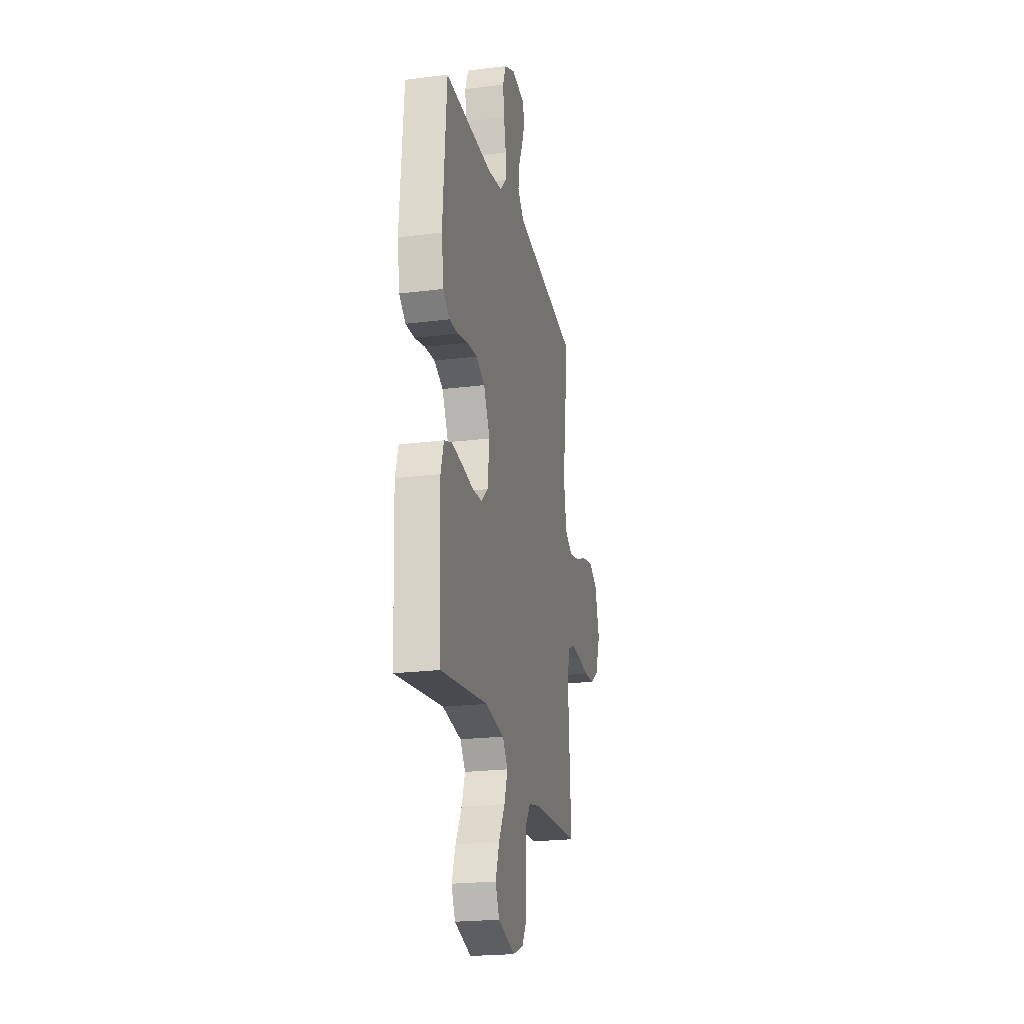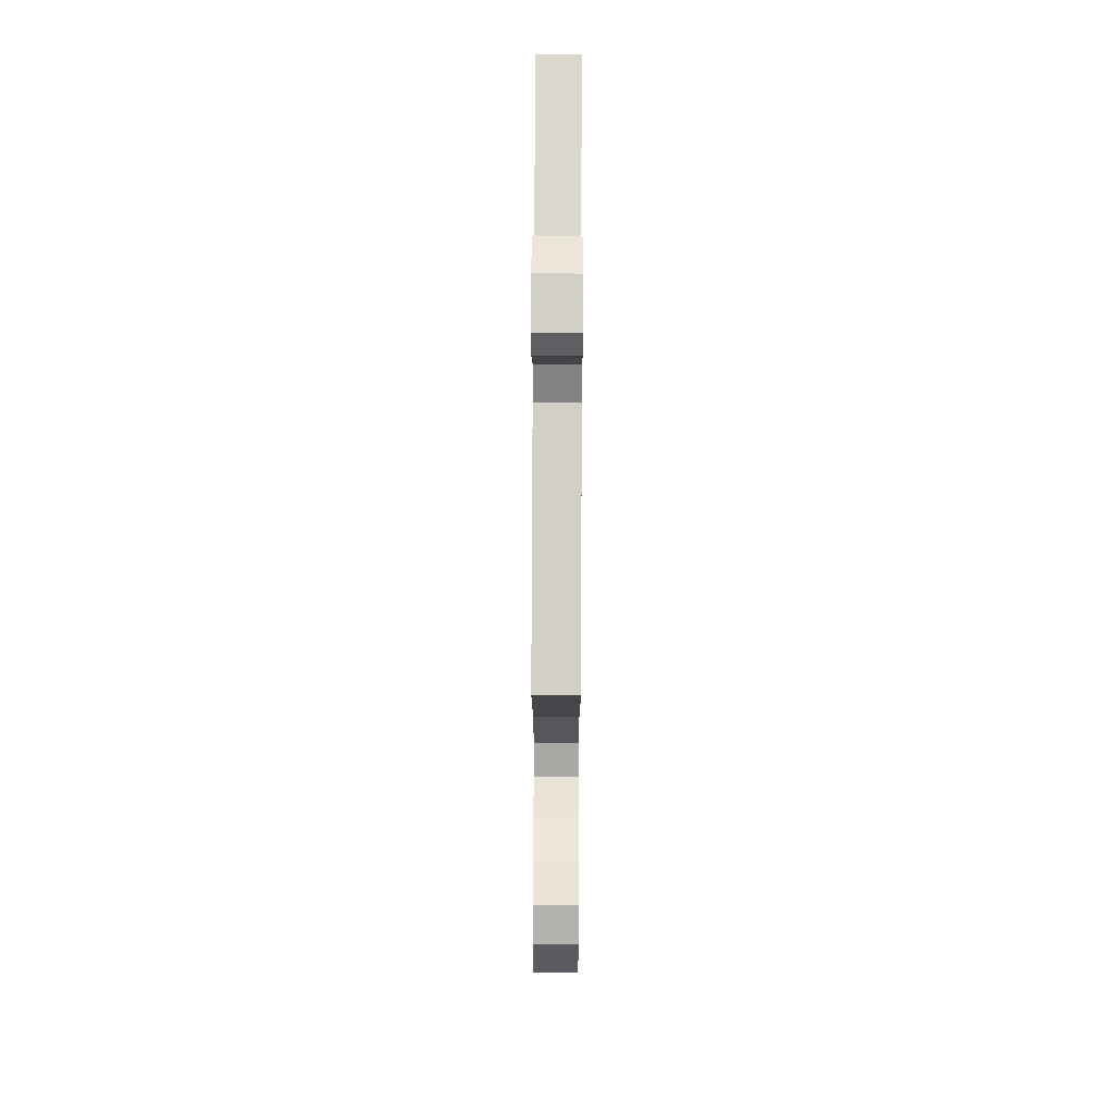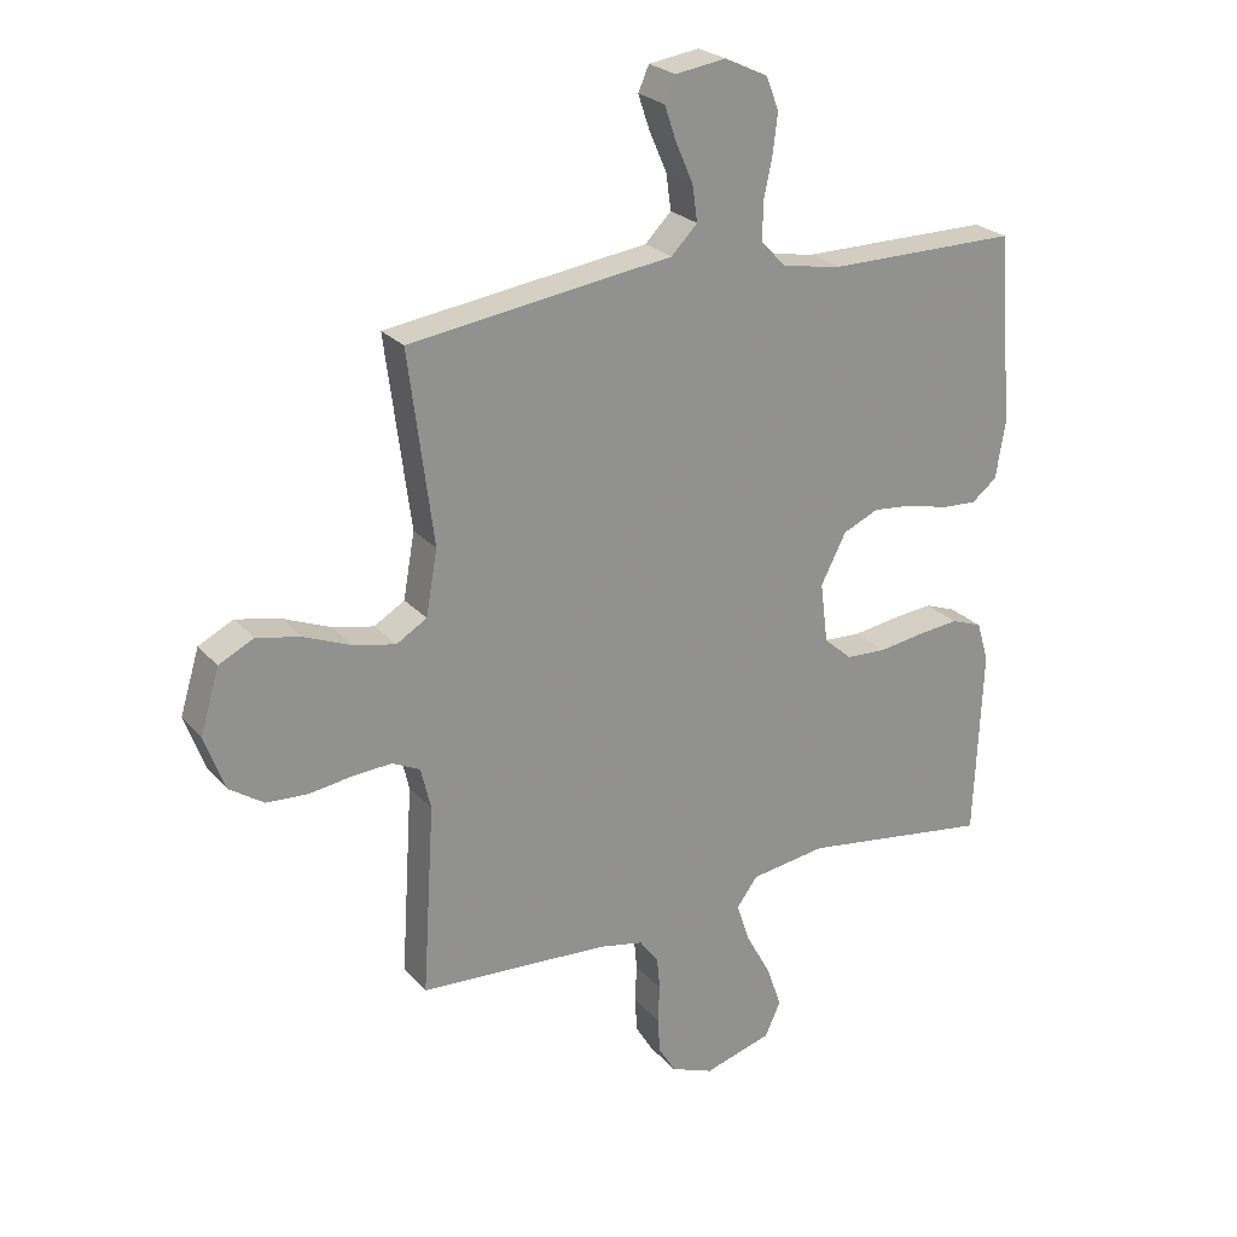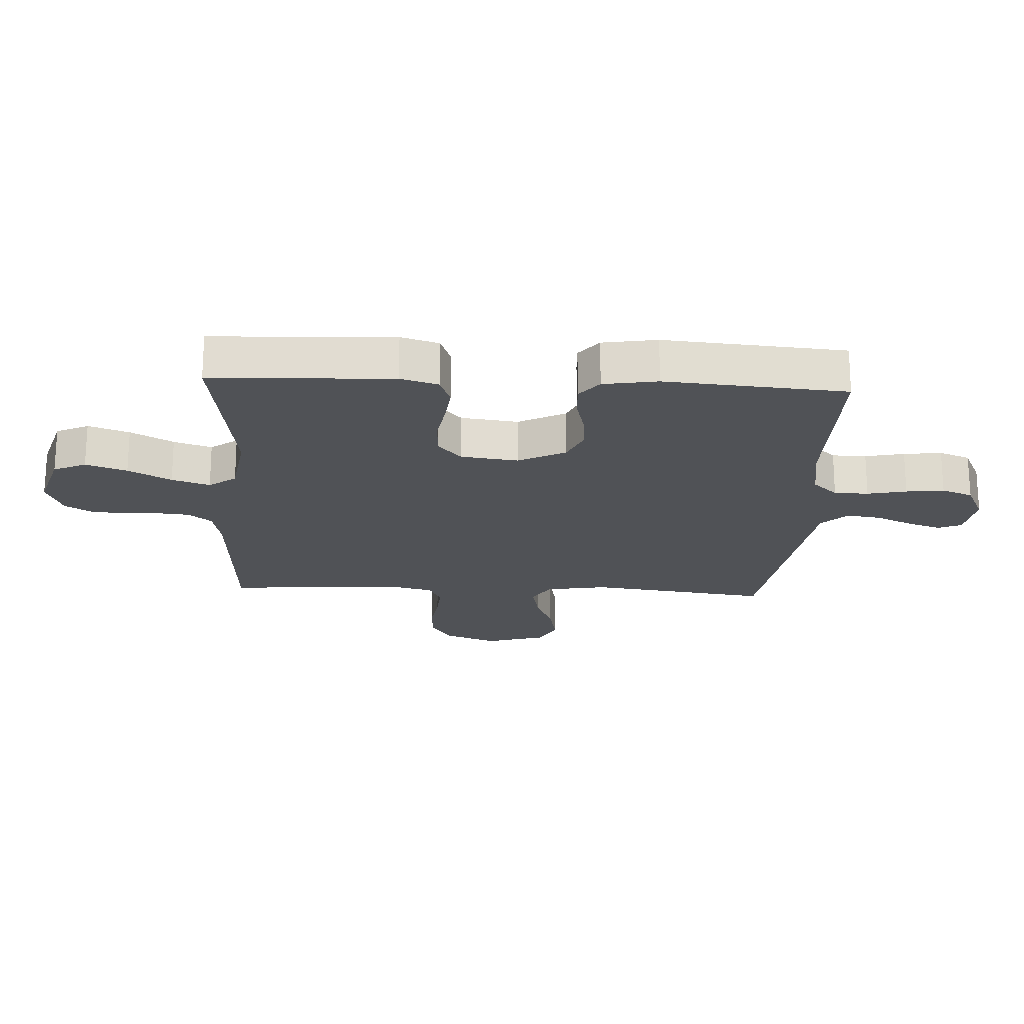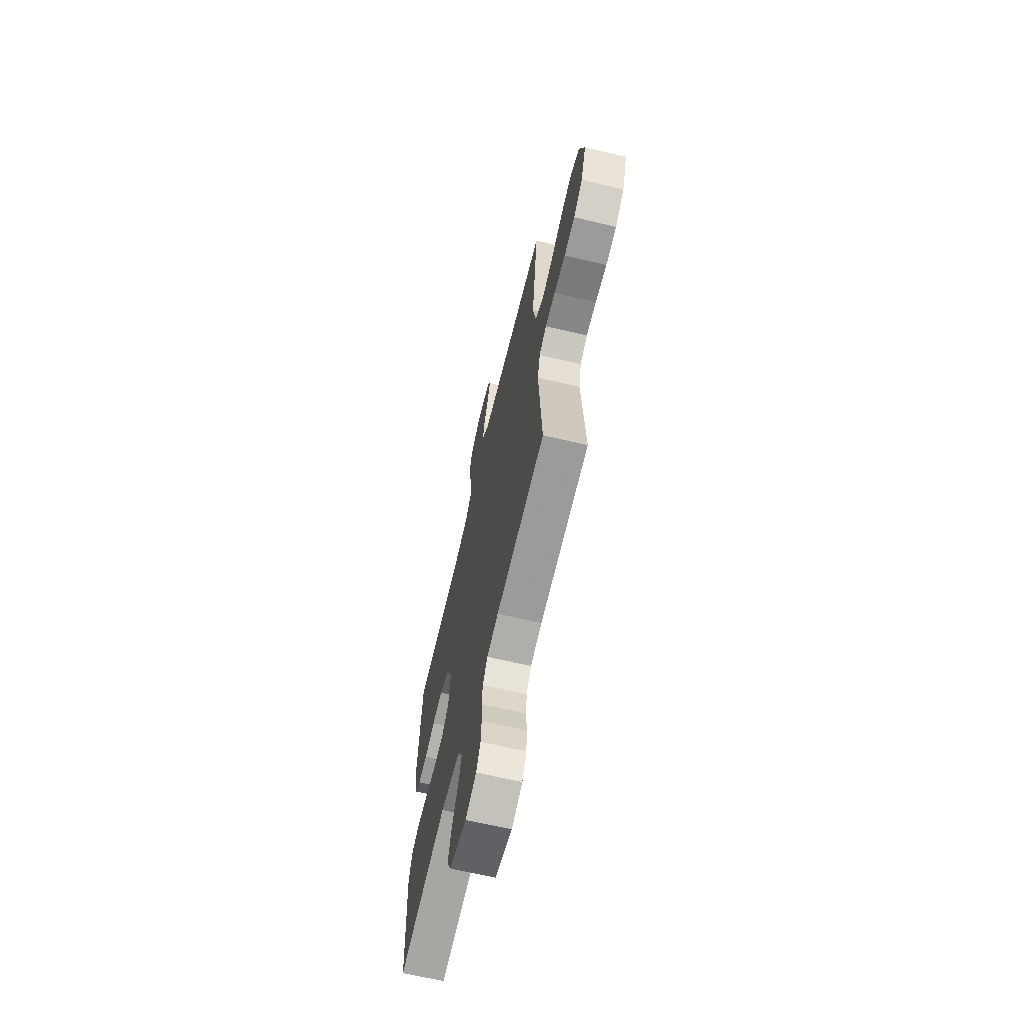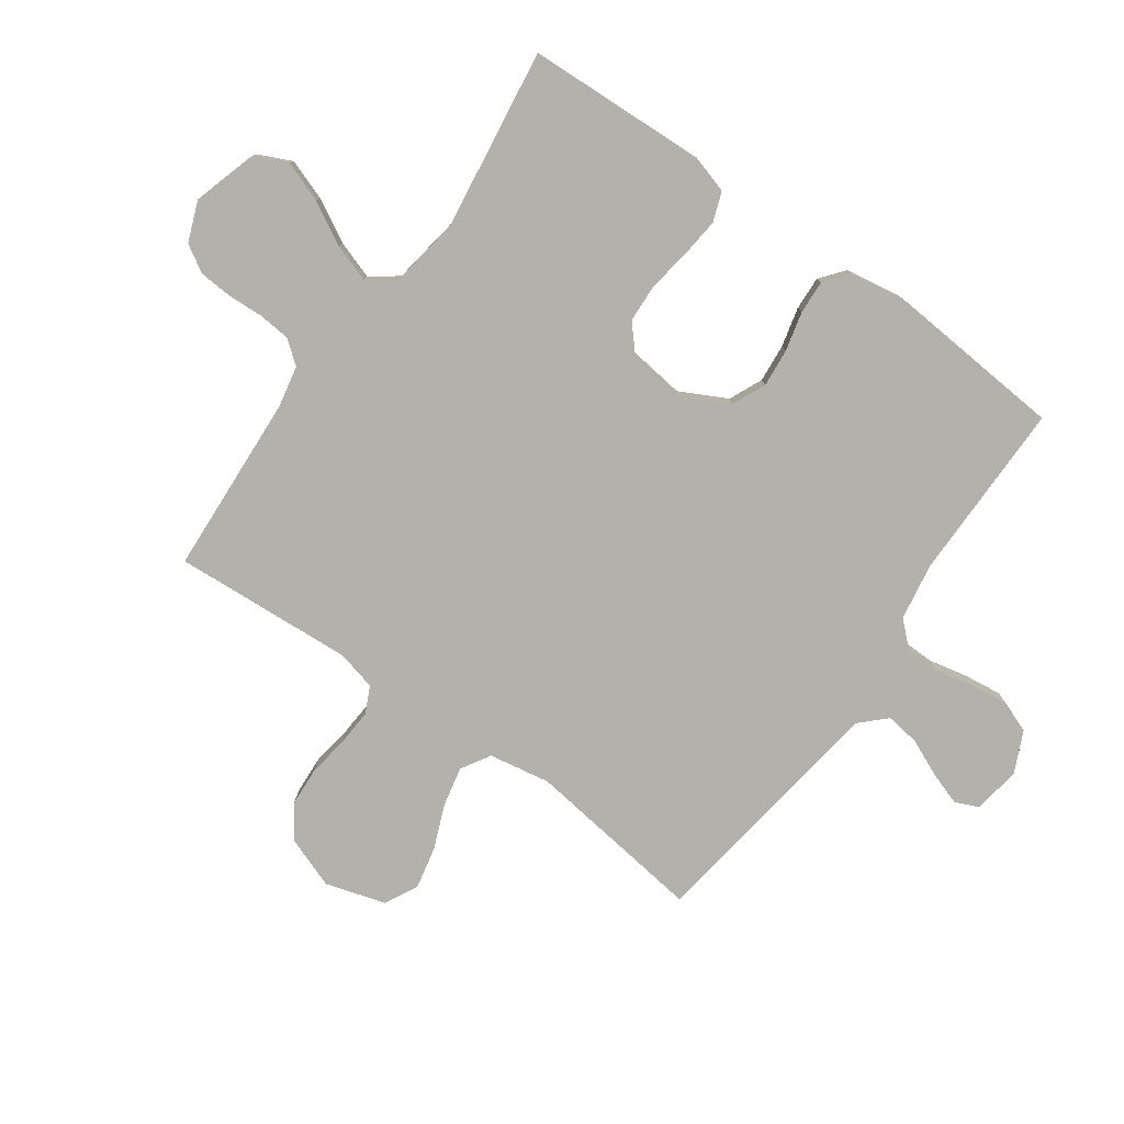
<metadata>
{"format":"obj","ext":"obj","renderer":"f3d","projection":"perspective","resolution":1024,"background":"white","views":[{"elev":-22.3,"azim":-77.8,"up":"+Z"},{"elev":73.2,"azim":90.2,"up":"+Z"},{"elev":24.3,"azim":149.5,"up":"+Z"},{"elev":-20.6,"azim":-93.0,"up":"+Y"},{"elev":-66.3,"azim":76.7,"up":"+Z"},{"elev":-79.0,"azim":-125.4,"up":"+Y"}]}
</metadata>
<code>
v -0.5 0.07 0.5
v -0.2 0.07 0.499
v -0.105 0.07 0.515
v -0.067 0.07 0.556
v -0.066 0.07 0.613
v -0.08 0.07 0.678
v -0.088 0.07 0.741
v -0.068 0.07 0.793
v 0 0.07 0.825
v 0.08 0.07 0.813
v 0.097 0.07 0.774
v 0.078 0.07 0.718
v 0.051 0.07 0.657
v 0.043 0.07 0.6
v 0.084 0.07 0.558
v 0.2 0.07 0.542
v 0.5 0.07 0.5
v 0.461 0.07 0.2
v 0.479 0.07 0.098
v 0.527 0.07 0.069
v 0.593 0.07 0.083
v 0.667 0.07 0.113
v 0.737 0.07 0.128
v 0.792 0.07 0.1
v 0.822 0.07 0
v 0.79 0.07 -0.087
v 0.736 0.07 -0.123
v 0.671 0.07 -0.127
v 0.602 0.07 -0.117
v 0.541 0.07 -0.113
v 0.497 0.07 -0.134
v 0.481 0.07 -0.2
v 0.5 0.07 -0.5
v 0.2 0.07 -0.517
v 0.13 0.07 -0.531
v 0.1 0.07 -0.57
v 0.095 0.07 -0.623
v 0.098 0.07 -0.682
v 0.094 0.07 -0.738
v 0.067 0.07 -0.783
v 0 0.07 -0.809
v -0.107 0.07 -0.777
v -0.132 0.07 -0.723
v -0.108 0.07 -0.655
v -0.069 0.07 -0.584
v -0.048 0.07 -0.521
v -0.081 0.07 -0.476
v -0.2 0.07 -0.458
v -0.5 0.07 -0.5
v -0.513 0.07 -0.2
v -0.494 0.07 -0.137
v -0.445 0.07 -0.119
v -0.379 0.07 -0.126
v -0.308 0.07 -0.137
v -0.244 0.07 -0.134
v -0.2 0.07 -0.095
v -0.188 0.07 0
v -0.228 0.07 0.078
v -0.284 0.07 0.103
v -0.348 0.07 0.097
v -0.413 0.07 0.081
v -0.469 0.07 0.078
v -0.509 0.07 0.11
v -0.524 0.07 0.2
v -0.5 0 0.5
v -0.2 0 0.499
v -0.105 0 0.515
v -0.067 0 0.556
v -0.066 0 0.613
v -0.08 0 0.678
v -0.088 0 0.741
v -0.068 0 0.793
v 0 0 0.825
v 0.08 0 0.813
v 0.097 0 0.774
v 0.078 0 0.718
v 0.051 0 0.657
v 0.043 0 0.6
v 0.084 0 0.558
v 0.2 0 0.542
v 0.5 0 0.5
v 0.461 0 0.2
v 0.479 0 0.098
v 0.527 0 0.069
v 0.593 0 0.083
v 0.667 0 0.113
v 0.737 0 0.128
v 0.792 0 0.1
v 0.822 0 0
v 0.79 0 -0.087
v 0.736 0 -0.123
v 0.671 0 -0.127
v 0.602 0 -0.117
v 0.541 0 -0.113
v 0.497 0 -0.134
v 0.481 0 -0.2
v 0.5 0 -0.5
v 0.2 0 -0.517
v 0.13 0 -0.531
v 0.1 0 -0.57
v 0.095 0 -0.623
v 0.098 0 -0.682
v 0.094 0 -0.738
v 0.067 0 -0.783
v 0 0 -0.809
v -0.107 0 -0.777
v -0.132 0 -0.723
v -0.108 0 -0.655
v -0.069 0 -0.584
v -0.048 0 -0.521
v -0.081 0 -0.476
v -0.2 0 -0.458
v -0.5 0 -0.5
v -0.513 0 -0.2
v -0.494 0 -0.137
v -0.445 0 -0.119
v -0.379 0 -0.126
v -0.308 0 -0.137
v -0.244 0 -0.134
v -0.2 0 -0.095
v -0.188 0 0
v -0.228 0 0.078
v -0.284 0 0.103
v -0.348 0 0.097
v -0.413 0 0.081
v -0.469 0 0.078
v -0.509 0 0.11
v -0.524 0 0.2
f 64 1 2
f 63 64 2
f 62 63 2
f 61 62 2
f 60 61 2
f 59 60 2 3
f 58 59 3 4
f 57 58 4
f 56 57 4
f 52 53 54
f 51 52 54
f 50 51 54
f 49 50 54
f 48 49 54
f 47 48 54 55
f 46 47 55 56
f 43 44 45
f 42 43 45
f 41 42 45
f 40 41 45
f 39 40 45
f 38 39 45
f 37 38 45
f 36 37 45 46
f 46 56 4
f 36 46 4
f 35 36 4
f 32 33 34
f 35 4 5
f 34 35 5
f 32 34 5
f 31 32 5
f 27 28 29
f 26 27 29
f 25 26 29
f 24 25 29
f 23 24 29
f 22 23 29
f 21 22 29
f 20 21 29 30
f 19 20 30 31
f 15 16 17 18
f 31 5 6
f 19 31 6
f 18 19 6
f 15 18 6
f 11 12 13
f 10 11 13
f 9 10 13
f 8 9 13
f 7 8 13
f 6 7 13
f 6 13 14
f 6 14 15
f 66 65 128
f 66 128 127
f 66 127 126
f 66 126 125
f 66 125 124
f 67 66 124 123
f 68 67 123 122
f 68 122 121
f 68 121 120
f 118 117 116
f 118 116 115
f 118 115 114
f 118 114 113
f 118 113 112
f 119 118 112 111
f 120 119 111 110
f 109 108 107
f 109 107 106
f 109 106 105
f 109 105 104
f 109 104 103
f 109 103 102
f 109 102 101
f 110 109 101 100
f 68 120 110
f 68 110 100
f 68 100 99
f 98 97 96
f 69 68 99
f 69 99 98
f 69 98 96
f 69 96 95
f 93 92 91
f 93 91 90
f 93 90 89
f 93 89 88
f 93 88 87
f 93 87 86
f 93 86 85
f 94 93 85 84
f 95 94 84 83
f 82 81 80 79
f 70 69 95
f 70 95 83
f 70 83 82
f 70 82 79
f 77 76 75
f 77 75 74
f 77 74 73
f 77 73 72
f 77 72 71
f 77 71 70
f 78 77 70
f 79 78 70
f 1 65 66 2
f 2 66 67 3
f 3 67 68 4
f 4 68 69 5
f 5 69 70 6
f 6 70 71 7
f 7 71 72 8
f 8 72 73 9
f 9 73 74 10
f 10 74 75 11
f 11 75 76 12
f 12 76 77 13
f 13 77 78 14
f 14 78 79 15
f 15 79 80 16
f 16 80 81 17
f 17 81 82 18
f 18 82 83 19
f 19 83 84 20
f 20 84 85 21
f 21 85 86 22
f 22 86 87 23
f 23 87 88 24
f 24 88 89 25
f 25 89 90 26
f 26 90 91 27
f 27 91 92 28
f 28 92 93 29
f 29 93 94 30
f 30 94 95 31
f 31 95 96 32
f 32 96 97 33
f 33 97 98 34
f 34 98 99 35
f 35 99 100 36
f 36 100 101 37
f 37 101 102 38
f 38 102 103 39
f 39 103 104 40
f 40 104 105 41
f 41 105 106 42
f 42 106 107 43
f 43 107 108 44
f 44 108 109 45
f 45 109 110 46
f 46 110 111 47
f 47 111 112 48
f 48 112 113 49
f 49 113 114 50
f 50 114 115 51
f 51 115 116 52
f 52 116 117 53
f 53 117 118 54
f 54 118 119 55
f 55 119 120 56
f 56 120 121 57
f 57 121 122 58
f 58 122 123 59
f 59 123 124 60
f 60 124 125 61
f 61 125 126 62
f 62 126 127 63
f 63 127 128 64
f 64 128 65 1

</code>
